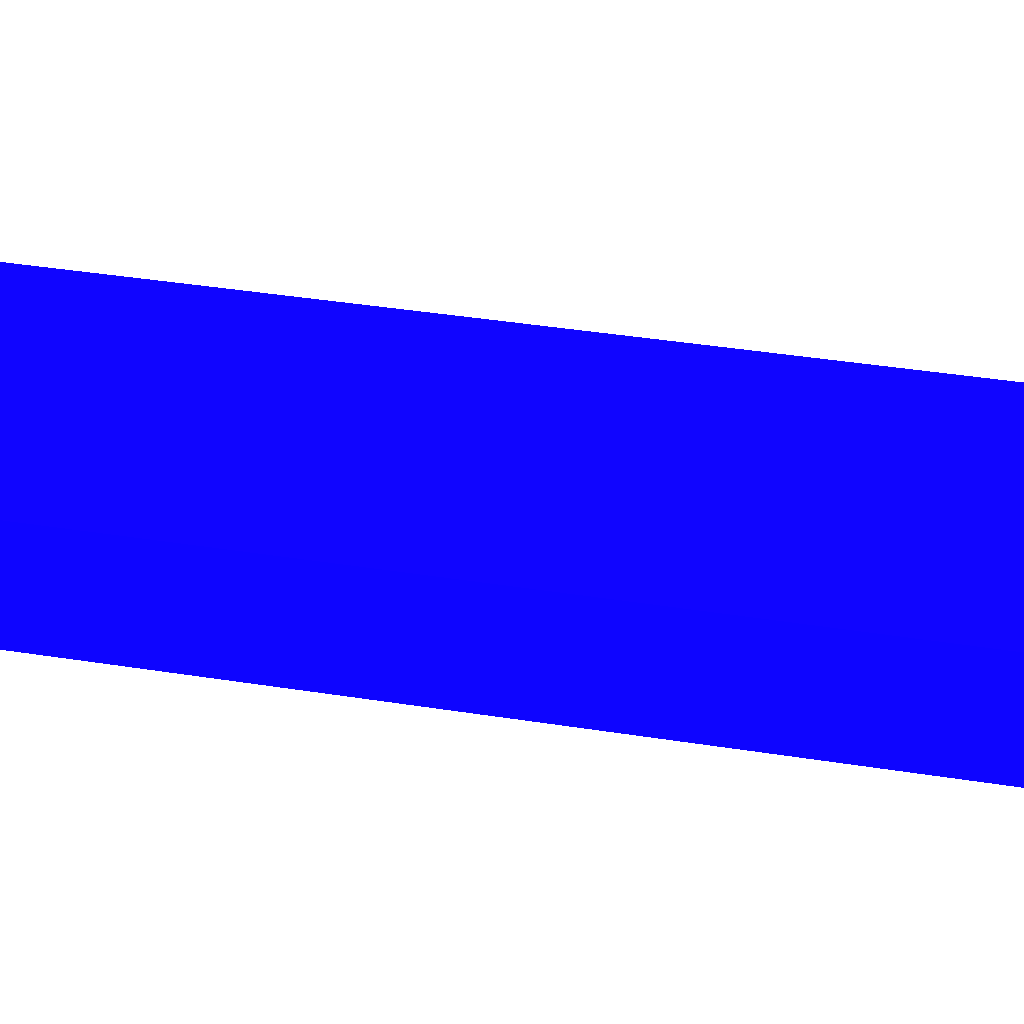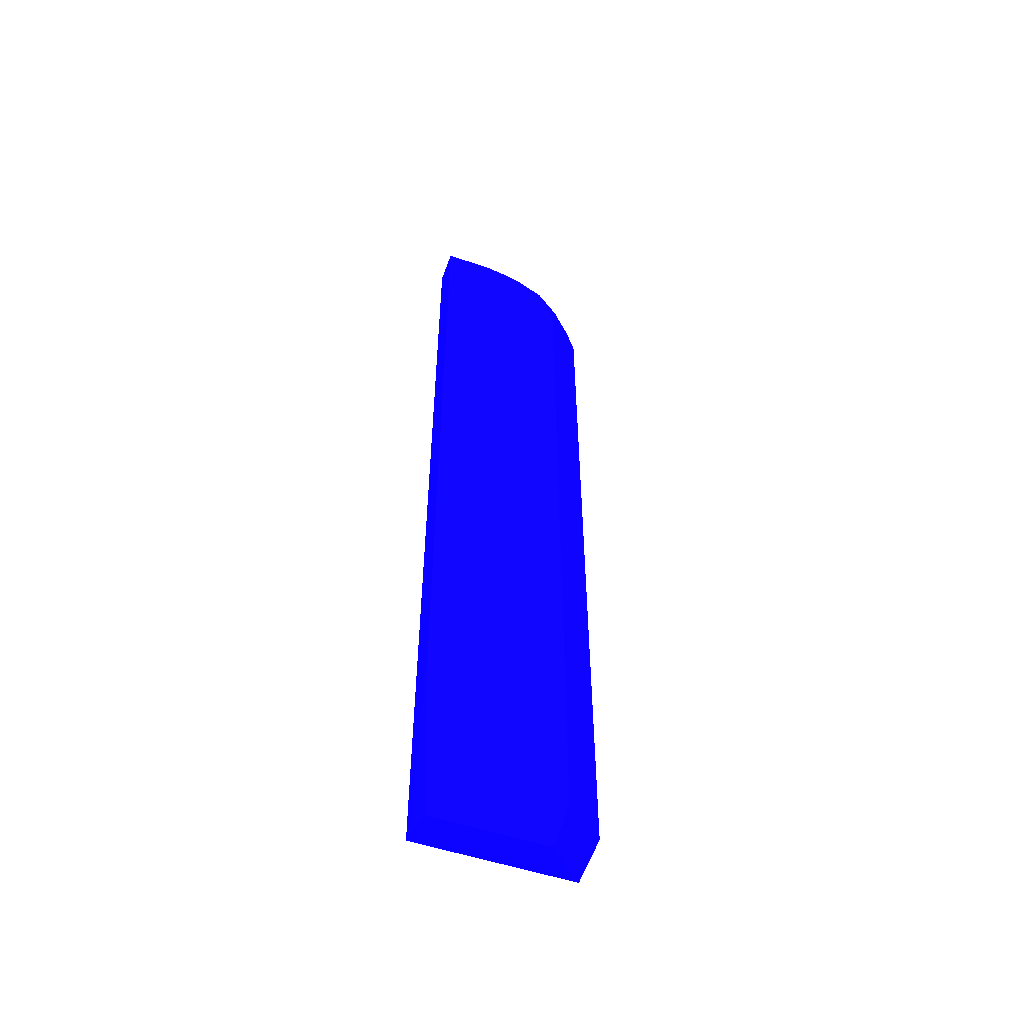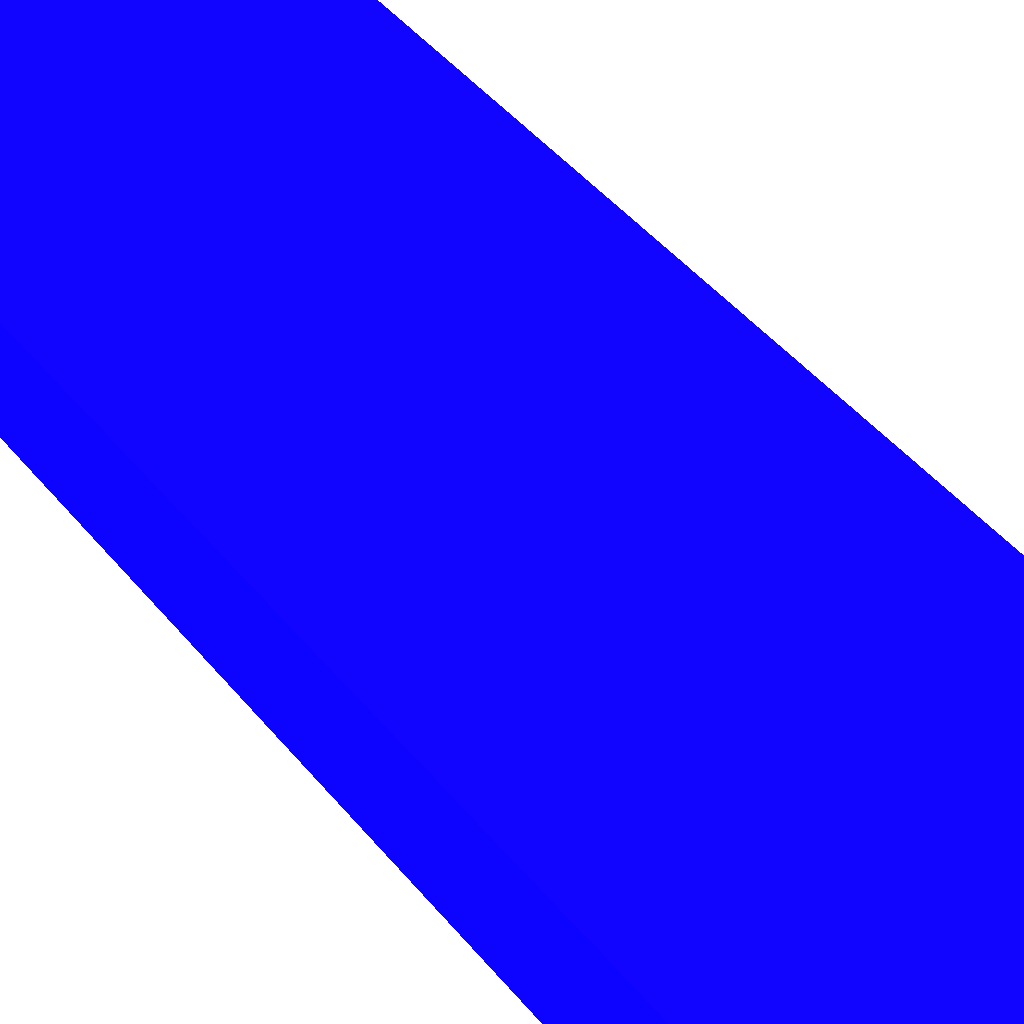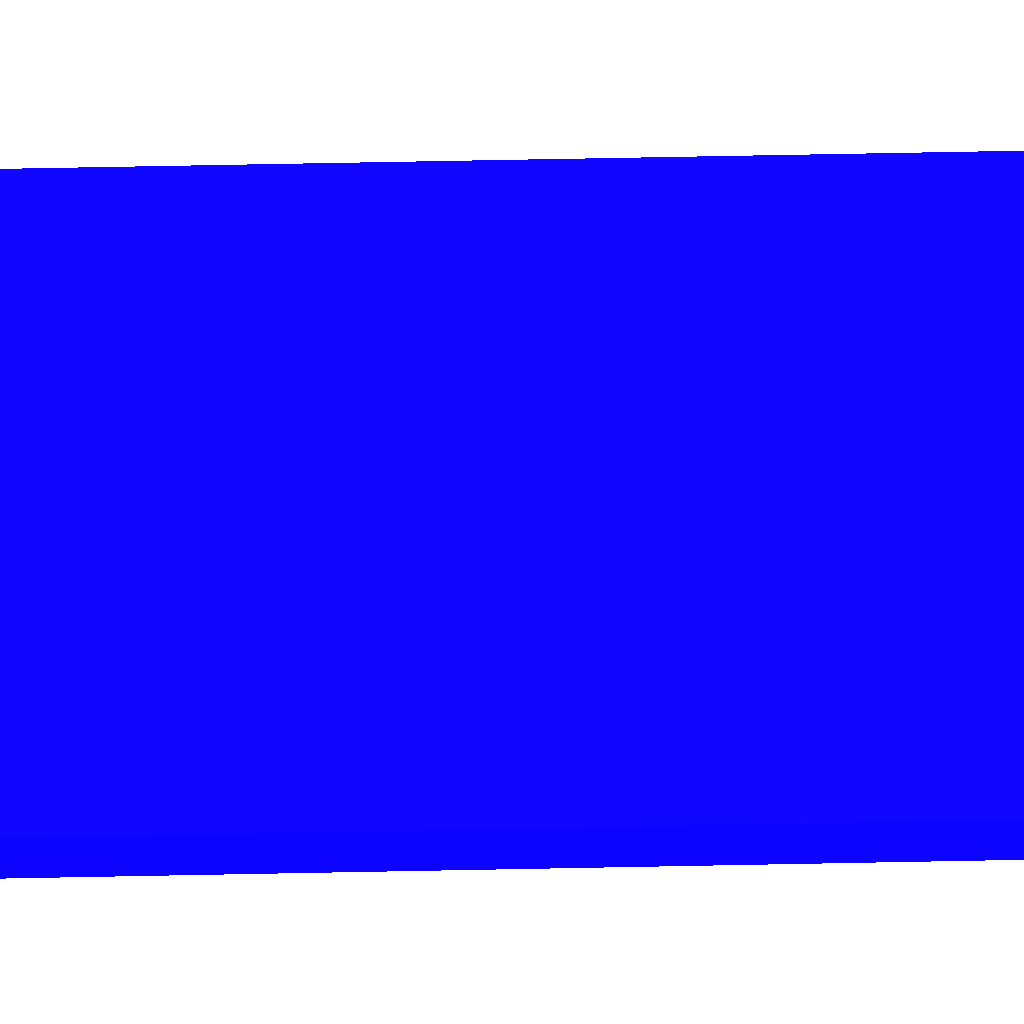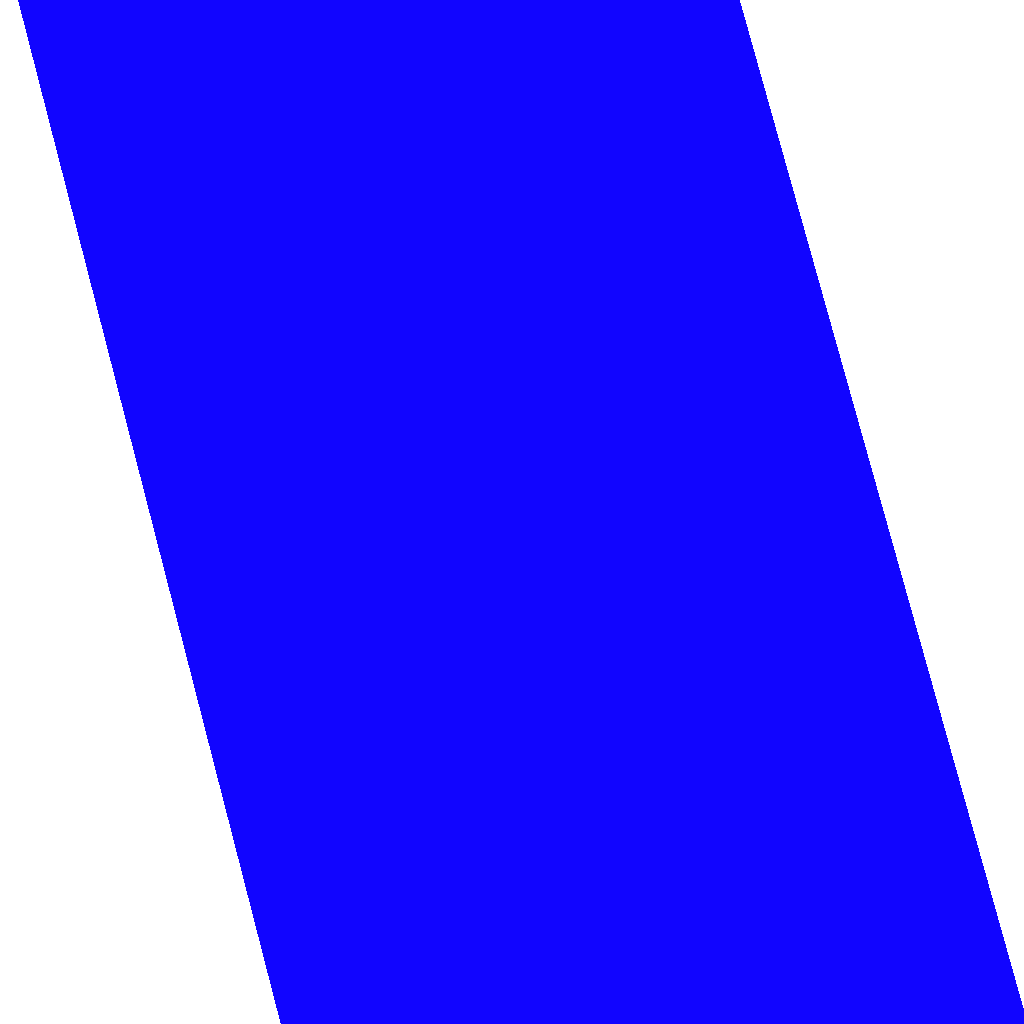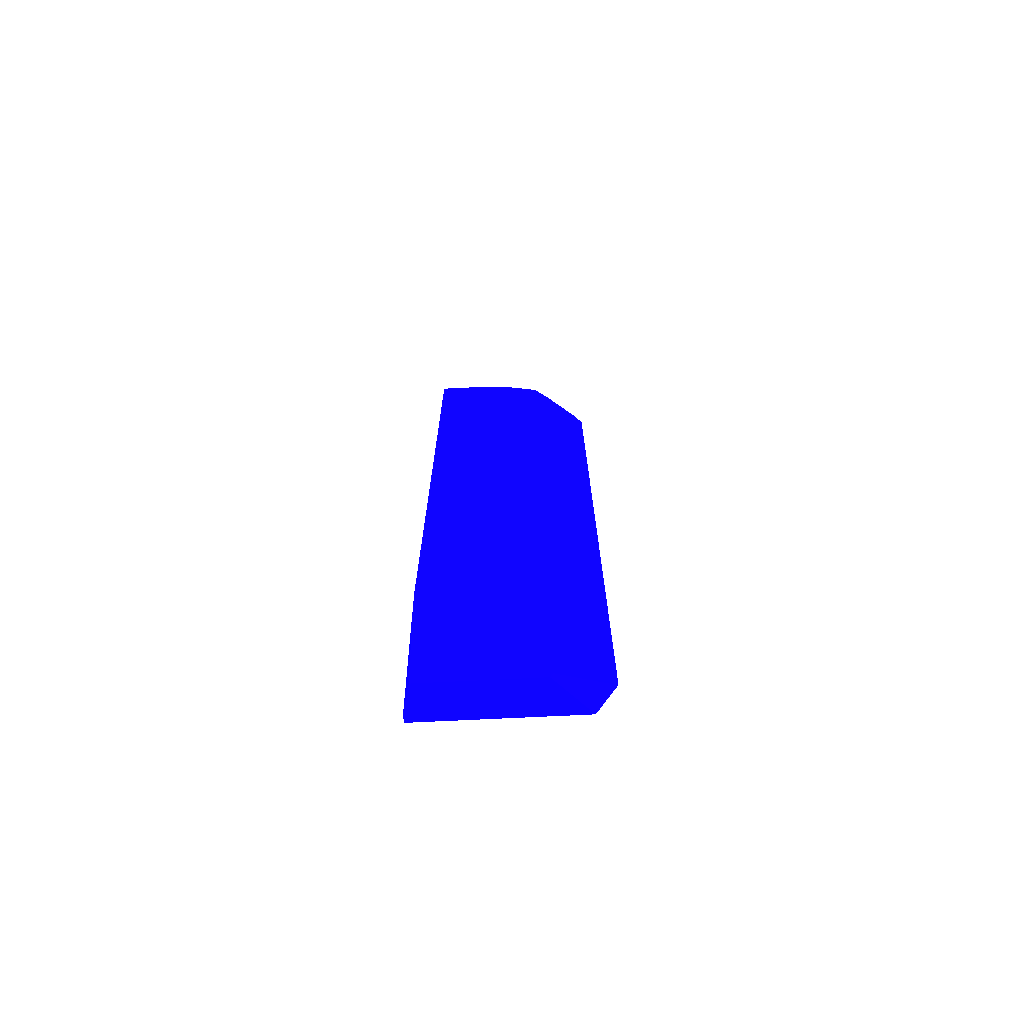
<metadata>
{"format":"obj","ext":"obj","renderer":"f3d","projection":"perspective","resolution":1024,"background":"white","views":[{"elev":21.1,"azim":109.3,"up":"+Z"},{"elev":-53.6,"azim":160.4,"up":"+Y"},{"elev":26.6,"azim":155.0,"up":"+Z"},{"elev":70.5,"azim":88.9,"up":"+Z"},{"elev":75.7,"azim":-14.6,"up":"+Z"},{"elev":-71.9,"azim":-177.2,"up":"+Y"}]}
</metadata>
<code>
v -3.007 -5.659 -6.416 0.03529 0.01176 0.9882
v -2.311 -5.654 -6.992 0.03529 0.01176 0.9882
v -3.004 -5.675 -6.416 0.03529 0.01176 0.9882
v -3.007 8.374 -6.416 0.03529 0.01176 0.9882
v -2.315 8.374 -6.992 0.03529 0.01176 0.9882
v -2.092 -6.482 -6.992 0.03529 0.01176 0.9882
v -2.049 -6.616 -6.992 0.03529 0.01176 0.9882
v -2.645 -6.616 -6.416 0.03529 0.01176 0.9882
v -2.883 8.88 -6.416 0.03529 0.01176 0.9882
v -2.615 9.625 -6.416 0.03529 0.01176 0.9882
v -2.038 9.123 -6.992 0.03529 0.01176 0.9882
v -0.1405 -6.616 -6.992 0.03529 0.01176 0.9882
v -0.03494 -6.616 -6.416 0.03529 0.01176 0.9882
v -1.269 9.533 -6.992 0.03529 0.01176 0.9882
v -1.508 9.46 -6.992 0.03529 0.01176 0.9882
v -0.03494 9.625 -6.416 0.03529 0.01176 0.9882
v -0.8563 9.625 -6.992 0.03529 0.01176 0.9882
v -0.03494 -6.616 -6.552 0.03529 0.01176 0.9882
v -0.08091 -4.848 -6.992 0.03529 0.01176 0.9882
v -0.03494 9.625 -6.992 0.03529 0.01176 0.9882
v -0.03523 -3.174 -6.992 0.03529 0.01176 0.9882
v -0.03494 9.168 -6.992 0.03529 0.01176 0.9882
f 1 2 3
f 1 3 8
f 1 8 13
f 1 13 16
f 1 16 10
f 1 10 9
f 1 9 4
f 1 4 5
f 1 5 2
f 2 6 3
f 2 5 11
f 2 11 15
f 2 15 14
f 2 14 17
f 2 17 20
f 2 20 22
f 2 22 21
f 2 21 19
f 2 19 12
f 2 12 7
f 2 7 6
f 3 6 7
f 3 7 8
f 4 9 5
f 5 9 10
f 5 10 11
f 7 12 18
f 7 18 13
f 7 13 8
f 10 14 15
f 10 15 11
f 10 16 20
f 10 20 17
f 10 17 14
f 12 19 18
f 13 18 22
f 13 22 20
f 13 20 16
f 18 19 21
f 18 21 22

</code>
